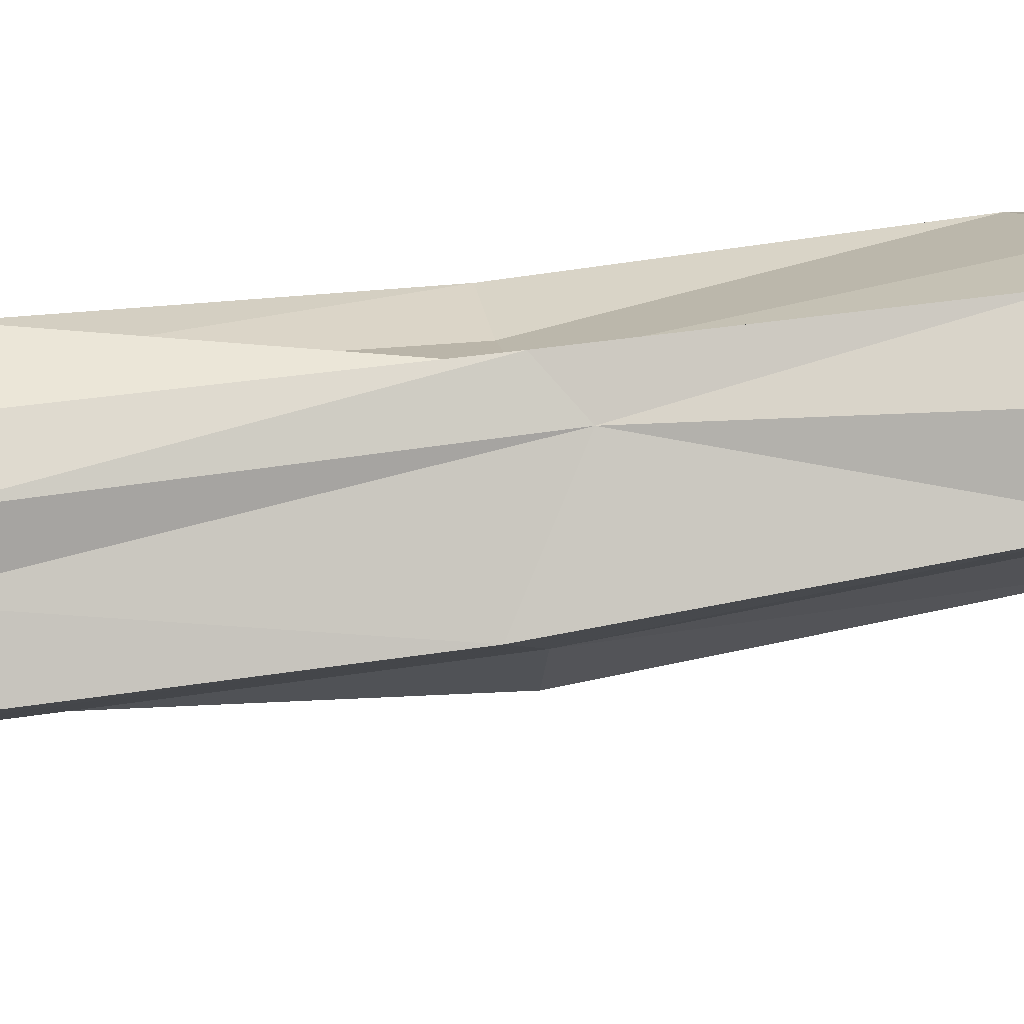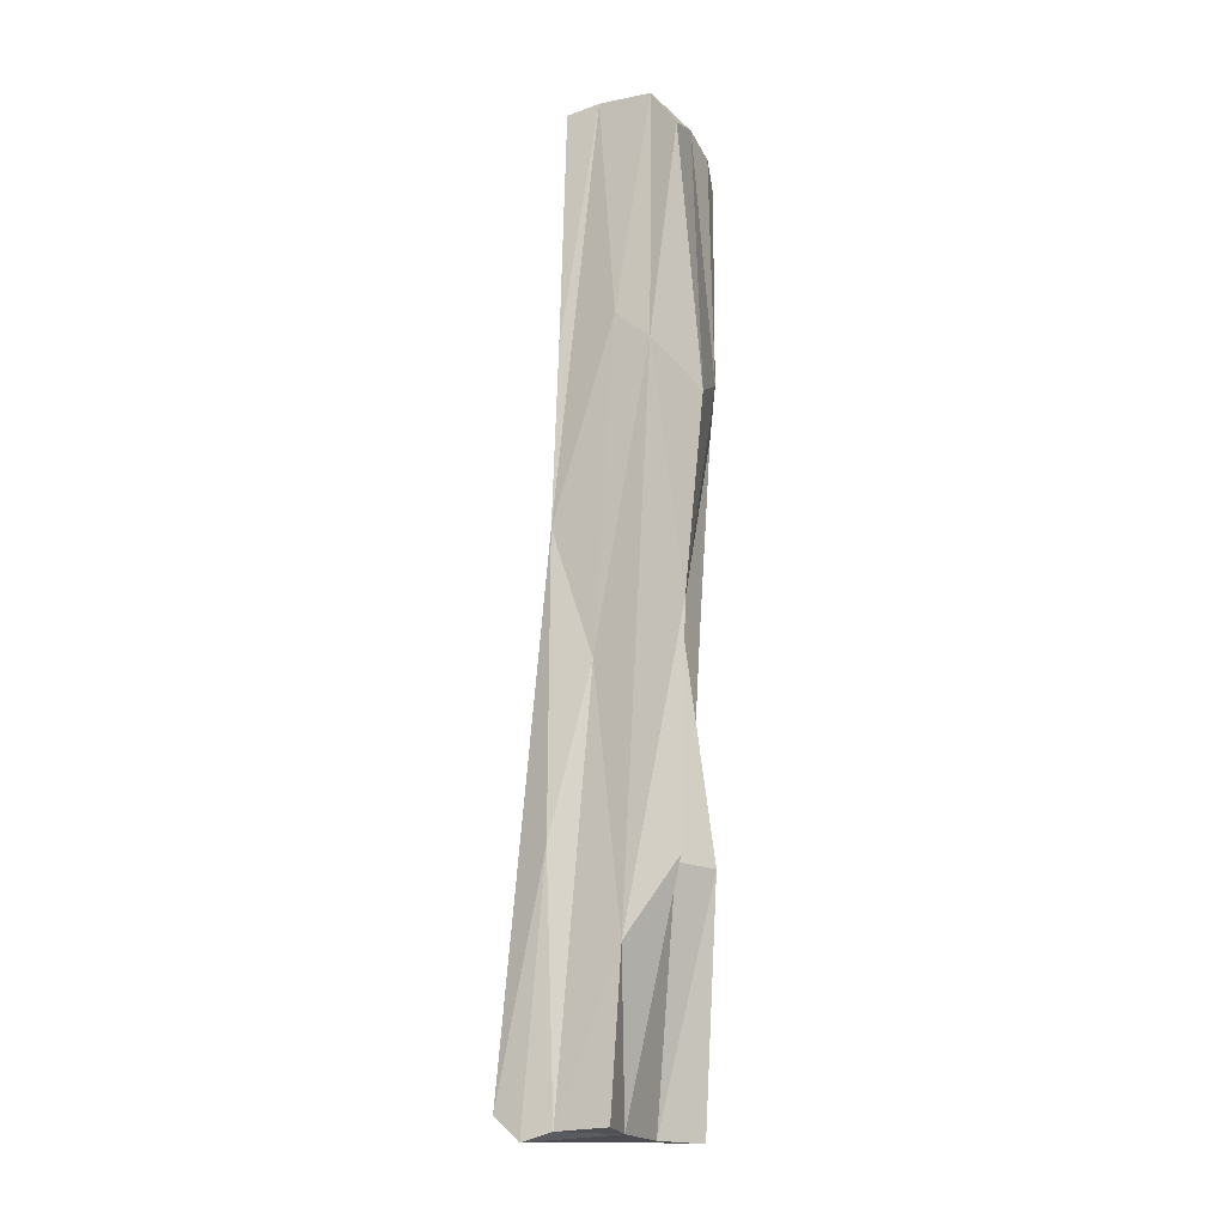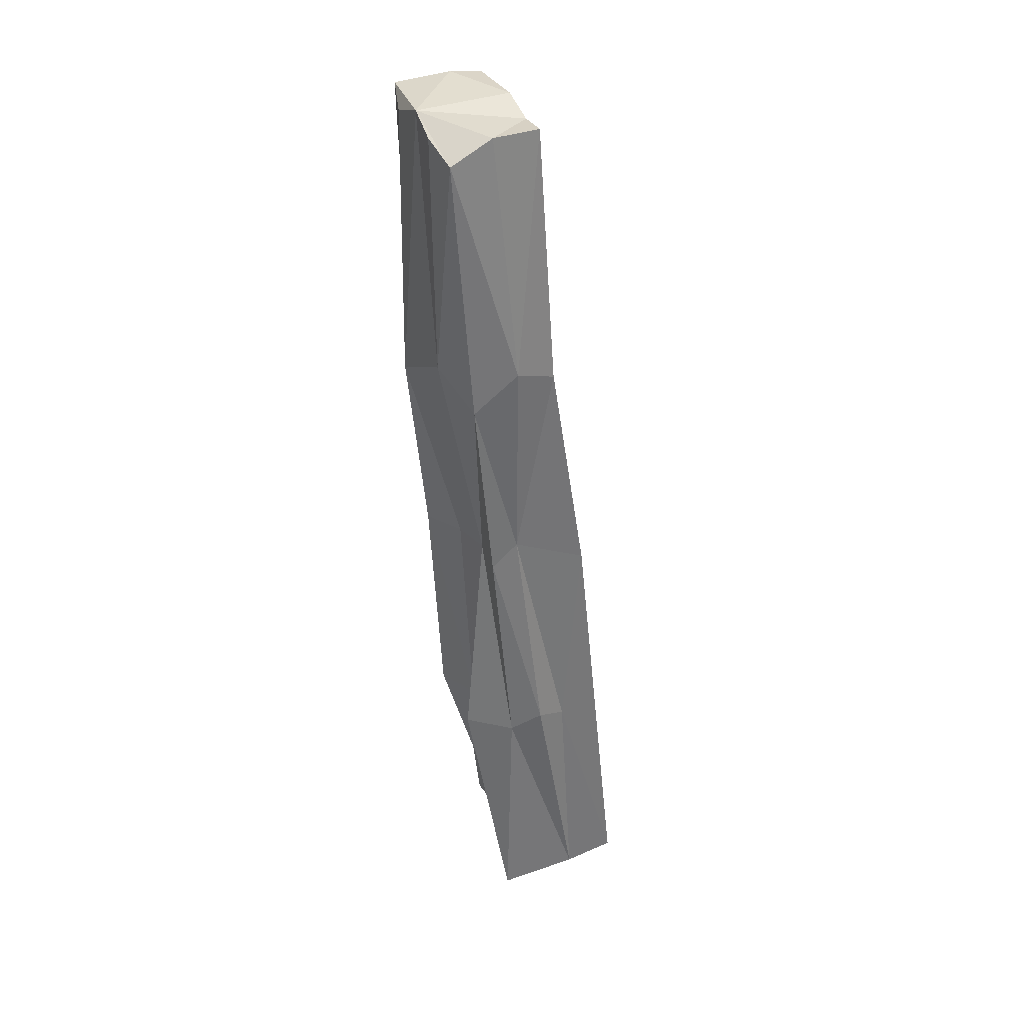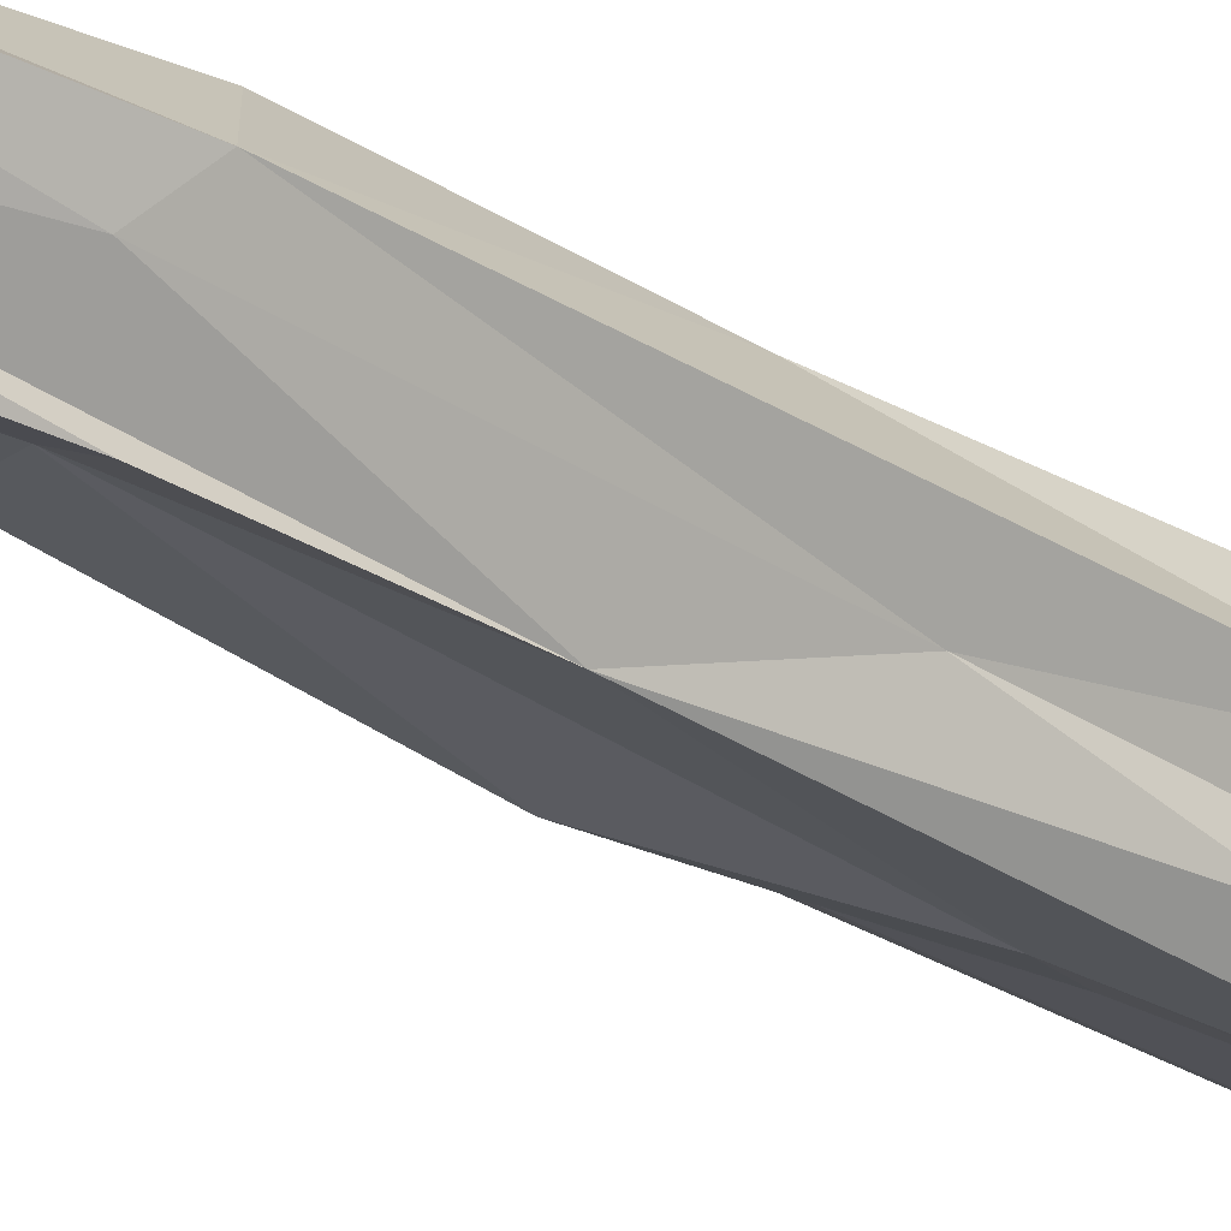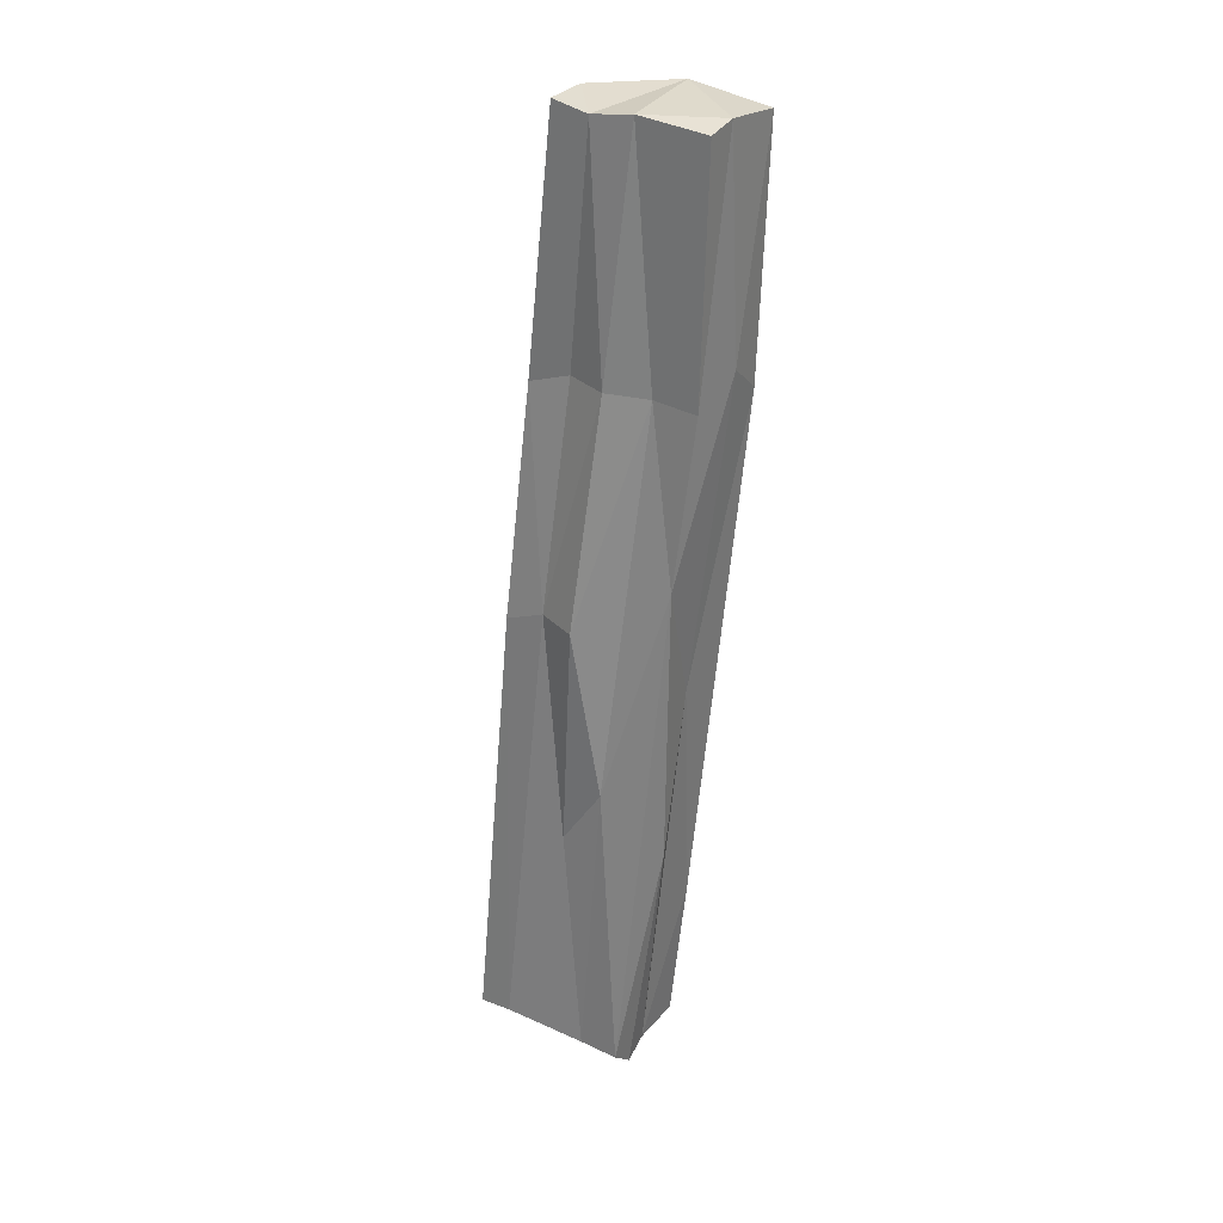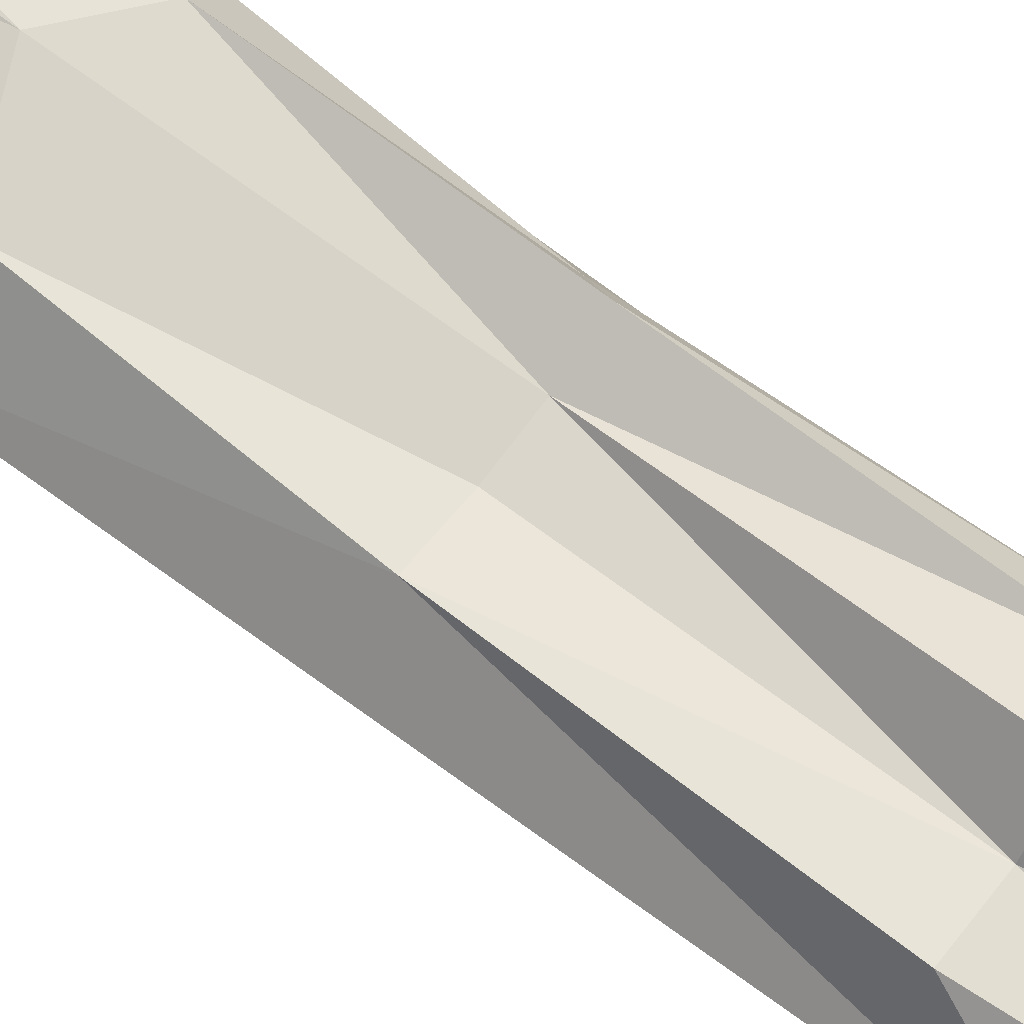
<metadata>
{"format":"obj","ext":"obj","renderer":"f3d","projection":"perspective","resolution":1024,"background":"white","views":[{"elev":23.6,"azim":84.6,"up":"+Z"},{"elev":-19.2,"azim":-91.9,"up":"+Y"},{"elev":36.5,"azim":44.1,"up":"+Y"},{"elev":-25.5,"azim":-127.6,"up":"+Z"},{"elev":31.3,"azim":-171.2,"up":"+Y"},{"elev":63.1,"azim":-48.6,"up":"+Z"}]}
</metadata>
<code>
o Cube.100_Cube.108
v 7.505 5.05 9.889
v 7.546 4.539 9.86
v 7.517 4.532 9.926
v 7.428 5.048 9.854
v 7.405 5.048 9.897
v 7.442 4.533 9.877
v 7.495 5.049 9.913
v 7.505 4.789 9.926
v 7.47 4.532 9.885
v 7.464 5.051 9.869
v 7.463 4.787 9.911
v 7.491 4.794 9.848
v 7.535 4.535 9.886
v 7.486 5.038 9.935
v 7.514 4.663 9.919
v 7.459 4.527 9.837
v 7.529 4.543 9.85
v 7.409 4.911 9.896
v 7.465 4.54 9.824
v 7.466 5.046 9.931
v 7.498 4.895 9.932
v 7.529 4.783 9.876
v 7.503 4.532 9.902
v 7.454 4.532 9.852
v 7.486 4.538 9.835
v 7.434 4.616 9.882
v 7.431 4.916 9.851
v 7.423 5.042 9.911
v 7.486 5.046 9.88
v 7.486 4.789 9.915
v 7.438 4.785 9.914
v 7.471 4.661 9.91
v 7.508 4.794 9.864
v 7.477 4.919 9.863
v 7.497 4.667 9.85
v 7.447 5.052 9.92
v 7.441 4.821 9.848
v 7.436 4.752 9.869
v 7.511 4.802 9.912
v 7.513 4.918 9.913
v 7.526 4.673 9.906
v 7.518 4.909 9.89
v 7.417 4.928 9.879
v 7.443 4.663 9.847
v 7.495 4.919 9.879
v 7.454 4.917 9.863
v 7.444 4.659 9.911
v 7.434 4.894 9.924
v 7.471 4.914 9.933
v 7.487 4.661 9.931
v 7.475 4.702 9.841
v 7.421 5.051 9.871
v 7.528 4.666 9.889
f 7 1 29
f 2 53 13
f 9 32 47
f 37 19 44
f 21 39 40
f 40 39 42
f 23 13 3
f 23 9 13
f 5 43 18
f 6 26 24
f 38 37 44
f 36 52 5
f 52 10 4
f 36 10 52
f 22 17 33
f 2 17 22
f 48 36 28
f 51 19 37
f 35 51 12
f 35 25 51
f 41 13 53
f 3 50 23
f 16 19 25
f 52 4 27
f 51 25 19
f 21 30 8
f 37 46 51
f 31 11 48
f 34 33 12
f 13 25 17
f 17 25 35
f 5 52 43
f 41 8 15
f 39 22 42
f 13 15 3
f 40 14 21
f 1 40 42
f 21 8 39
f 9 16 13
f 38 18 43
f 9 6 24
f 13 17 2
f 44 24 38
f 24 26 38
f 16 44 19
f 35 33 17
f 36 14 7
f 20 14 36
f 5 28 36
f 34 29 45
f 45 1 42
f 42 33 45
f 4 46 27
f 46 12 51
f 10 34 46
f 32 31 47
f 26 9 47
f 26 47 31
f 28 18 48
f 18 31 48
f 14 49 21
f 49 36 48
f 48 30 49
f 15 30 50
f 30 32 50
f 23 32 9
f 36 29 10
f 37 43 52
f 37 52 27
f 39 53 22
f 39 41 53
f 2 22 53
f 3 15 50
f 21 49 30
f 37 27 46
f 34 45 33
f 13 16 25
f 41 39 8
f 13 41 15
f 40 7 14
f 1 7 40
f 9 24 16
f 38 26 18
f 44 16 24
f 35 12 33
f 34 10 29
f 45 29 1
f 42 22 33
f 4 10 46
f 46 34 12
f 32 11 31
f 26 6 9
f 28 5 18
f 18 26 31
f 14 20 49
f 49 20 36
f 48 11 30
f 15 8 30
f 30 11 32
f 23 50 32
f 36 7 29
f 37 38 43

</code>
